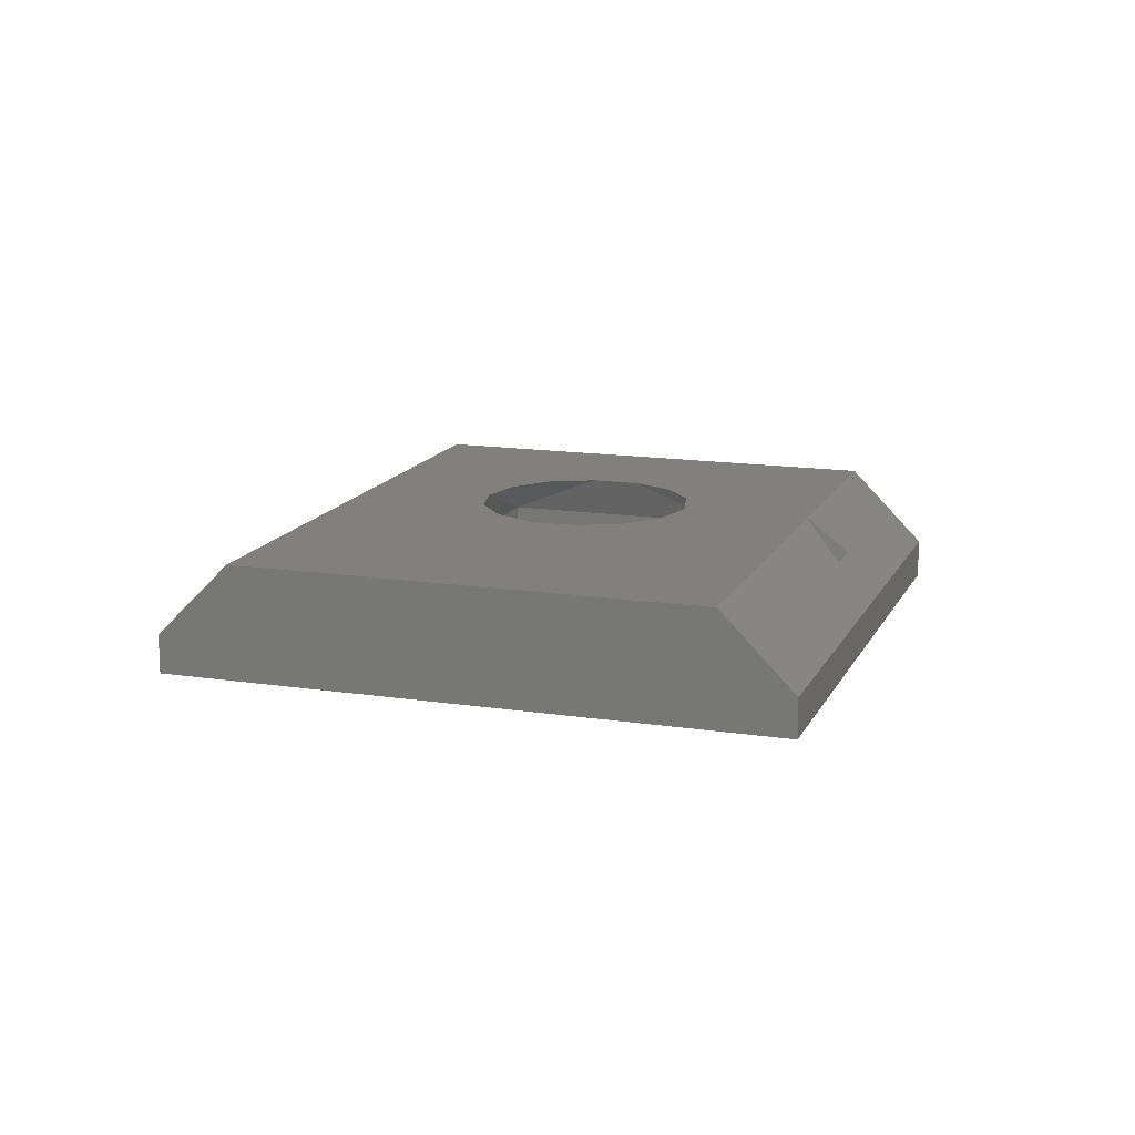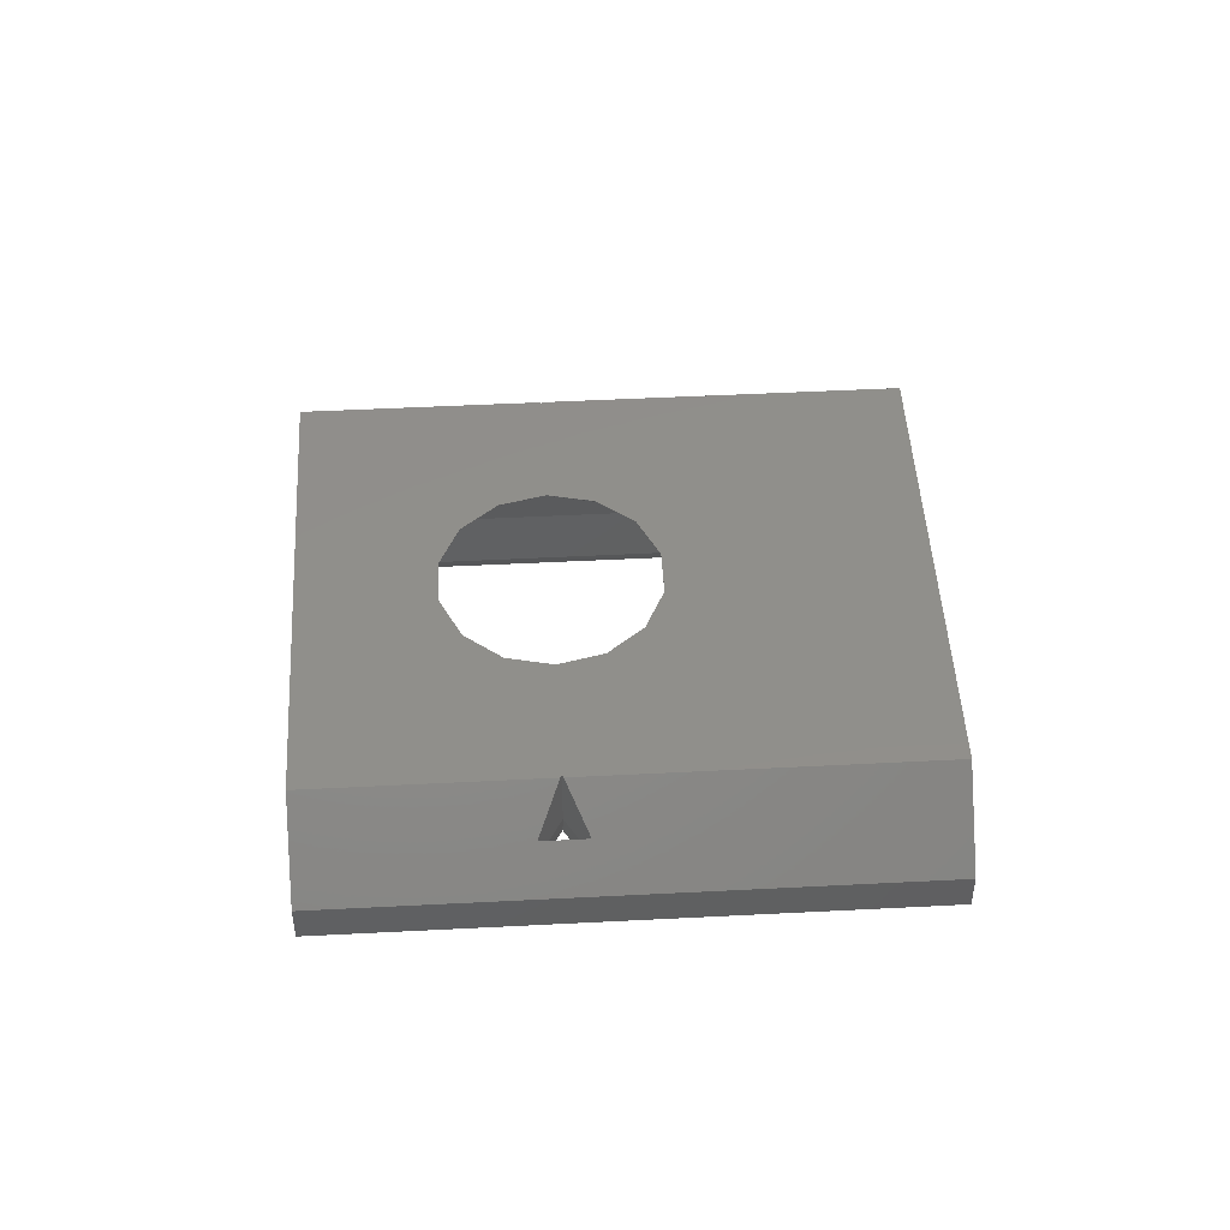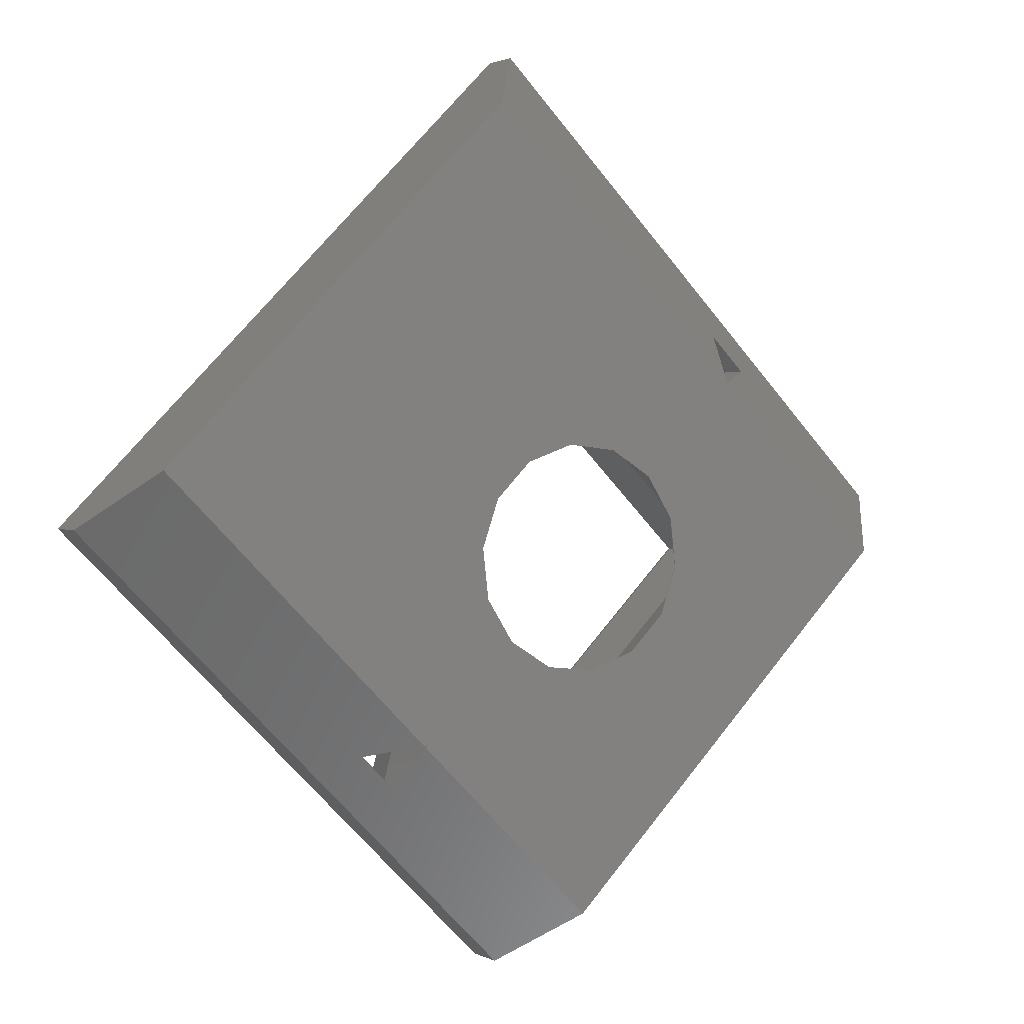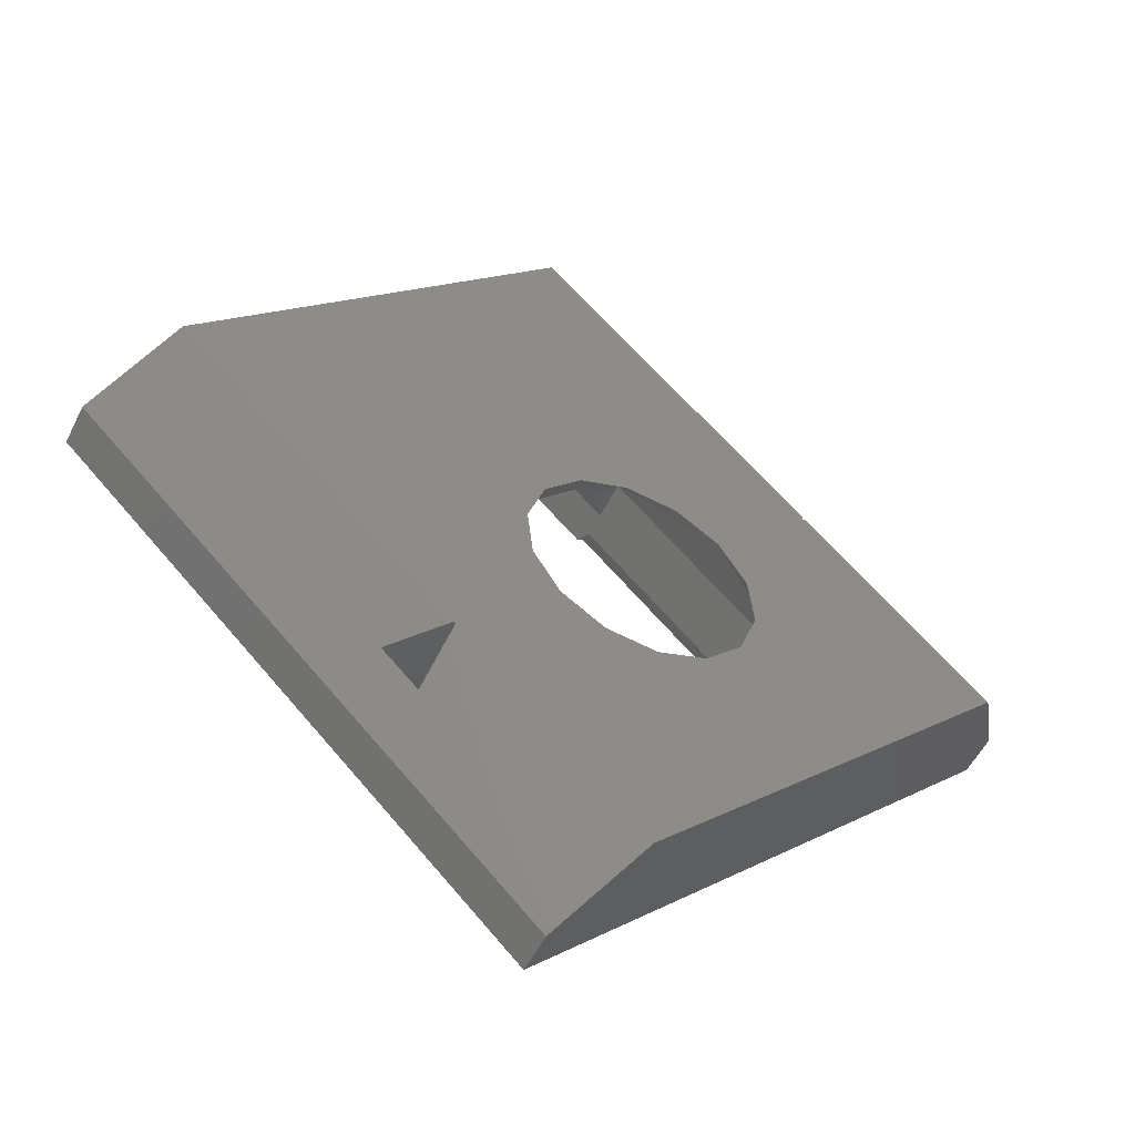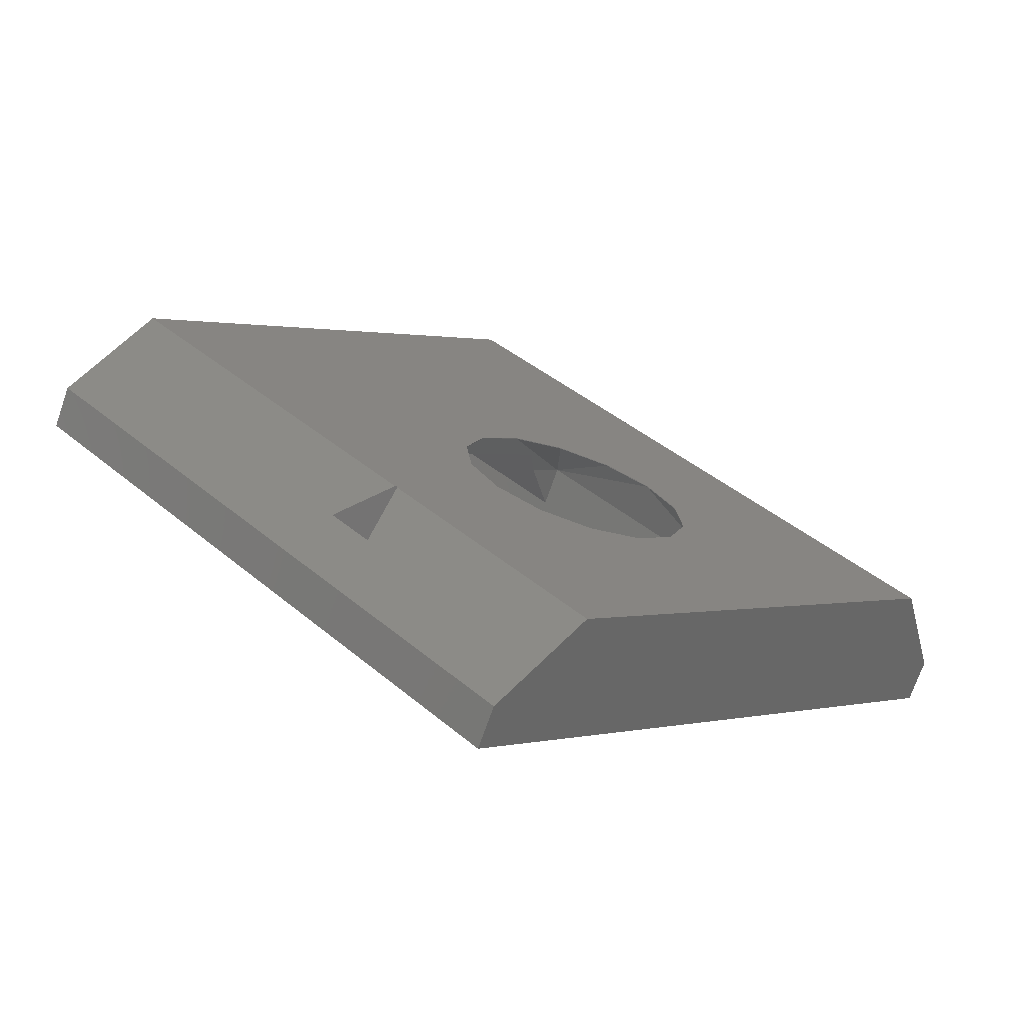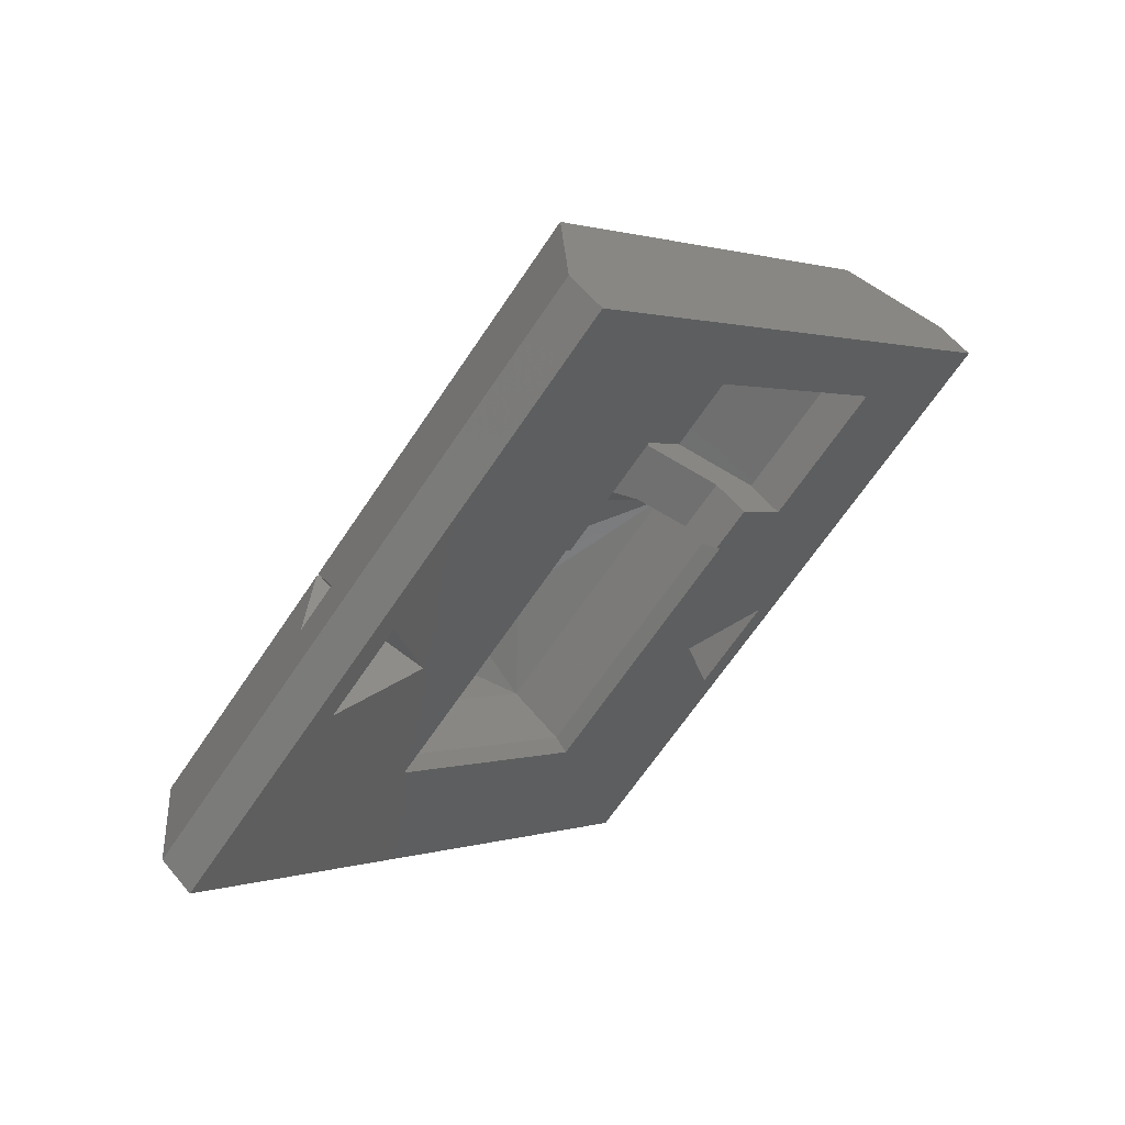
<metadata>
{"format":"stl","ext":"stl","renderer":"f3d","projection":"perspective","resolution":1024,"background":"white","views":[{"elev":14.5,"azim":-116.6,"up":"+Z"},{"elev":48.3,"azim":131.7,"up":"+Z"},{"elev":2.0,"azim":-30.6,"up":"+Y"},{"elev":-52.7,"azim":-25.8,"up":"+Y"},{"elev":-71.1,"azim":-19.2,"up":"+Y"},{"elev":58.5,"azim":140.8,"up":"+Y"}]}
</metadata>
<code>
# stl→obj: 98 verts, 204 faces
v -2.051 -15.63 -4.525
v -19.02 1.343 -2.975
v -19.02 1.343 -4.525
v -2.051 -15.63 -2.975
v -5.551e-16 -7.071 -4.525
v -6.878 -9.465 -4.525
v -5.931 -5.931 -4.525
v -7.543 -8.8 -4.525
v -9.465 -6.878 -4.525
v -9.864 -0.3889 -4.525
v -13.68 3.429 -4.525
v -6.894 0.1768 -4.525
v -7.071 5.551e-16 -4.525
v -8.096 1.379 -4.525
v 15.63 2.051 -4.525
v 7.071 -5.551e-16 -4.525
v 9.465 6.878 -4.525
v -6.84 -6.174 -4.525
v 8.8 7.543 -4.525
v 6.878 9.465 -4.525
v 5.551e-16 7.071 -4.525
v 6.174 6.84 -4.525
v 5.931 5.931 -4.525
v -1.343 19.02 -4.525
v -5.197 11.91 -4.525
v -0.1768 6.894 -4.525
v 13.51 -0.07071 0.025
v 15.63 2.051 -2.975
v 0.07071 -13.51 0.025
v -3.465 16.9 0.025
v -1.343 19.02 -2.975
v -16.9 3.465 0.025
v 1.42 4.059 0.025
v 6.647 6.647 0.025
v 6.677 6.758 0.025
v 4.059 1.42 0.025
v 4.273 -0.4814 0.025
v 3.041 3.041 0.025
v -0.4814 4.273 0.025
v -2.288 3.641 0.025
v -3.641 2.288 0.025
v -4.273 0.4814 0.025
v -6.758 -6.677 0.025
v -6.647 -6.647 0.025
v 6.758 6.677 0.025
v 3.641 -2.288 0.025
v 2.288 -3.641 0.025
v 0.4814 -4.273 0.025
v -1.42 -4.059 0.025
v -3.041 -3.041 0.025
v -4.059 -1.42 0.025
v -6.677 -6.758 0.025
v 8.487 7.14 -1.525
v 7.14 8.487 -1.525
v -8.487 -7.14 -1.525
v -7.14 -8.487 -1.525
v -5.274e-16 -6.718 -3.975
v 6.718 -5.274e-16 -3.975
v 5.274e-16 6.718 -3.975
v -6.718 5.274e-16 -3.975
v -5.274e-16 -6.718 -1.6
v -6.718 5.274e-16 -3.05
v -6.718 5.274e-16 -1.6
v -8.096 1.379 -3.05
v 6.718 -5.274e-16 -1.6
v 5.274e-16 6.718 -3.05
v 5.274e-16 6.718 -1.6
v -1.025 5.692 -1.6
v -5.692 1.025 -1.6
v -5.197 11.91 -3.05
v -3.041 -3.041 0
v -1.42 -4.059 0
v 2.288 -3.641 0
v 3.641 -2.288 0
v 3.041 3.041 0
v -1.394 4.929 -0.8
v -2.288 3.641 0
v -4.929 1.394 -0.8
v -3.641 2.288 0
v 4.059 1.42 0
v 4.273 -0.4814 0
v 0.4814 -4.273 0
v -4.273 0.4814 0
v -4.059 -1.42 0
v -0.4814 4.273 0
v 1.42 4.059 0
v 7.14 8.487 -2.5
v 8.487 7.14 -2.5
v 6.647 6.647 -2.5
v -8.487 -7.14 -2.5
v -7.14 -8.487 -2.5
v -6.647 -6.647 -2.5
v -6.505 2.97 -0.8
v -5.197 8.733 -0.8
v -10.5 3.429 -0.8
v -8.273 1.202 -0.8
v -13.68 3.429 -3.05
v -9.864 -0.3889 -3.05
f 1 2 3
f 2 1 4
f 5 6 7
f 1 8 6
f 1 9 8
f 3 10 9
f 10 3 11
f 3 9 1
f 12 13 14
f 15 16 17
f 15 5 16
f 1 5 15
f 6 5 1
f 7 13 5
f 18 13 7
f 10 13 18
f 10 18 9
f 13 10 14
f 19 15 17
f 20 15 19
f 21 22 23
f 22 21 20
f 20 24 15
f 21 24 20
f 25 21 26
f 21 25 24
f 3 25 11
f 25 3 24
f 16 23 17
f 23 16 21
f 27 15 28
f 29 15 27
f 1 29 4
f 29 1 15
f 24 30 31
f 24 32 30
f 3 32 24
f 32 3 2
f 28 24 31
f 24 28 15
f 33 34 35
f 34 36 37
f 34 38 36
f 34 33 38
f 35 39 33
f 30 39 35
f 30 40 39
f 30 41 40
f 32 41 30
f 41 32 42
f 43 42 32
f 42 43 44
f 37 45 34
f 45 37 27
f 46 27 37
f 47 27 46
f 29 47 48
f 47 29 27
f 49 29 48
f 44 49 50
f 44 50 51
f 44 51 42
f 49 44 52
f 49 52 29
f 28 53 27
f 28 54 53
f 31 54 28
f 30 54 31
f 54 30 35
f 27 53 45
f 43 32 55
f 56 29 52
f 29 56 4
f 55 4 56
f 2 55 32
f 55 2 4
f 16 57 58
f 57 16 5
f 16 59 21
f 59 16 58
f 5 60 57
f 60 5 13
f 26 21 59
f 12 60 13
f 61 62 63
f 57 62 61
f 62 57 60
f 60 14 64
f 60 64 62
f 14 60 12
f 57 65 58
f 65 57 61
f 66 67 68
f 69 63 62
f 26 70 25
f 66 26 59
f 26 66 70
f 58 66 59
f 65 66 58
f 66 65 67
f 71 72 61
f 65 73 74
f 73 65 61
f 67 65 75
f 67 76 68
f 77 76 67
f 78 77 79
f 77 78 76
f 78 63 69
f 63 78 79
f 80 65 81
f 75 65 80
f 81 65 74
f 82 73 61
f 83 84 63
f 63 71 61
f 67 85 77
f 72 82 61
f 84 71 63
f 79 83 63
f 67 75 86
f 67 86 85
f 20 87 22
f 23 88 17
f 88 23 89
f 20 19 87
f 89 22 87
f 22 89 23
f 19 88 87
f 88 19 17
f 89 45 53
f 89 53 88
f 45 89 34
f 89 54 35
f 89 35 34
f 54 89 87
f 87 53 54
f 53 87 88
f 90 9 18
f 7 91 92
f 91 7 6
f 90 8 9
f 18 92 90
f 92 18 7
f 91 8 90
f 8 91 6
f 92 52 44
f 56 92 91
f 92 56 52
f 92 43 55
f 92 55 90
f 43 92 44
f 56 90 55
f 90 56 91
f 93 76 78
f 76 93 94
f 95 93 96
f 93 95 94
f 94 68 76
f 94 66 68
f 66 94 70
f 69 93 78
f 64 69 62
f 69 64 93
f 10 97 98
f 97 10 11
f 64 96 93
f 64 98 96
f 14 98 64
f 98 14 10
f 97 25 70
f 25 97 11
f 98 95 96
f 95 98 97
f 95 70 94
f 70 95 97
f 86 38 33
f 38 86 75
f 50 84 51
f 84 50 71
f 41 77 40
f 77 41 79
f 77 39 40
f 39 77 85
f 85 33 39
f 33 85 86
f 42 79 41
f 79 42 83
f 51 83 42
f 83 51 84
f 72 50 49
f 50 72 71
f 74 37 81
f 37 74 46
f 81 36 80
f 36 81 37
f 80 38 75
f 38 80 36
f 82 49 48
f 49 82 72
f 73 46 74
f 46 73 47
f 73 48 47
f 48 73 82

</code>
